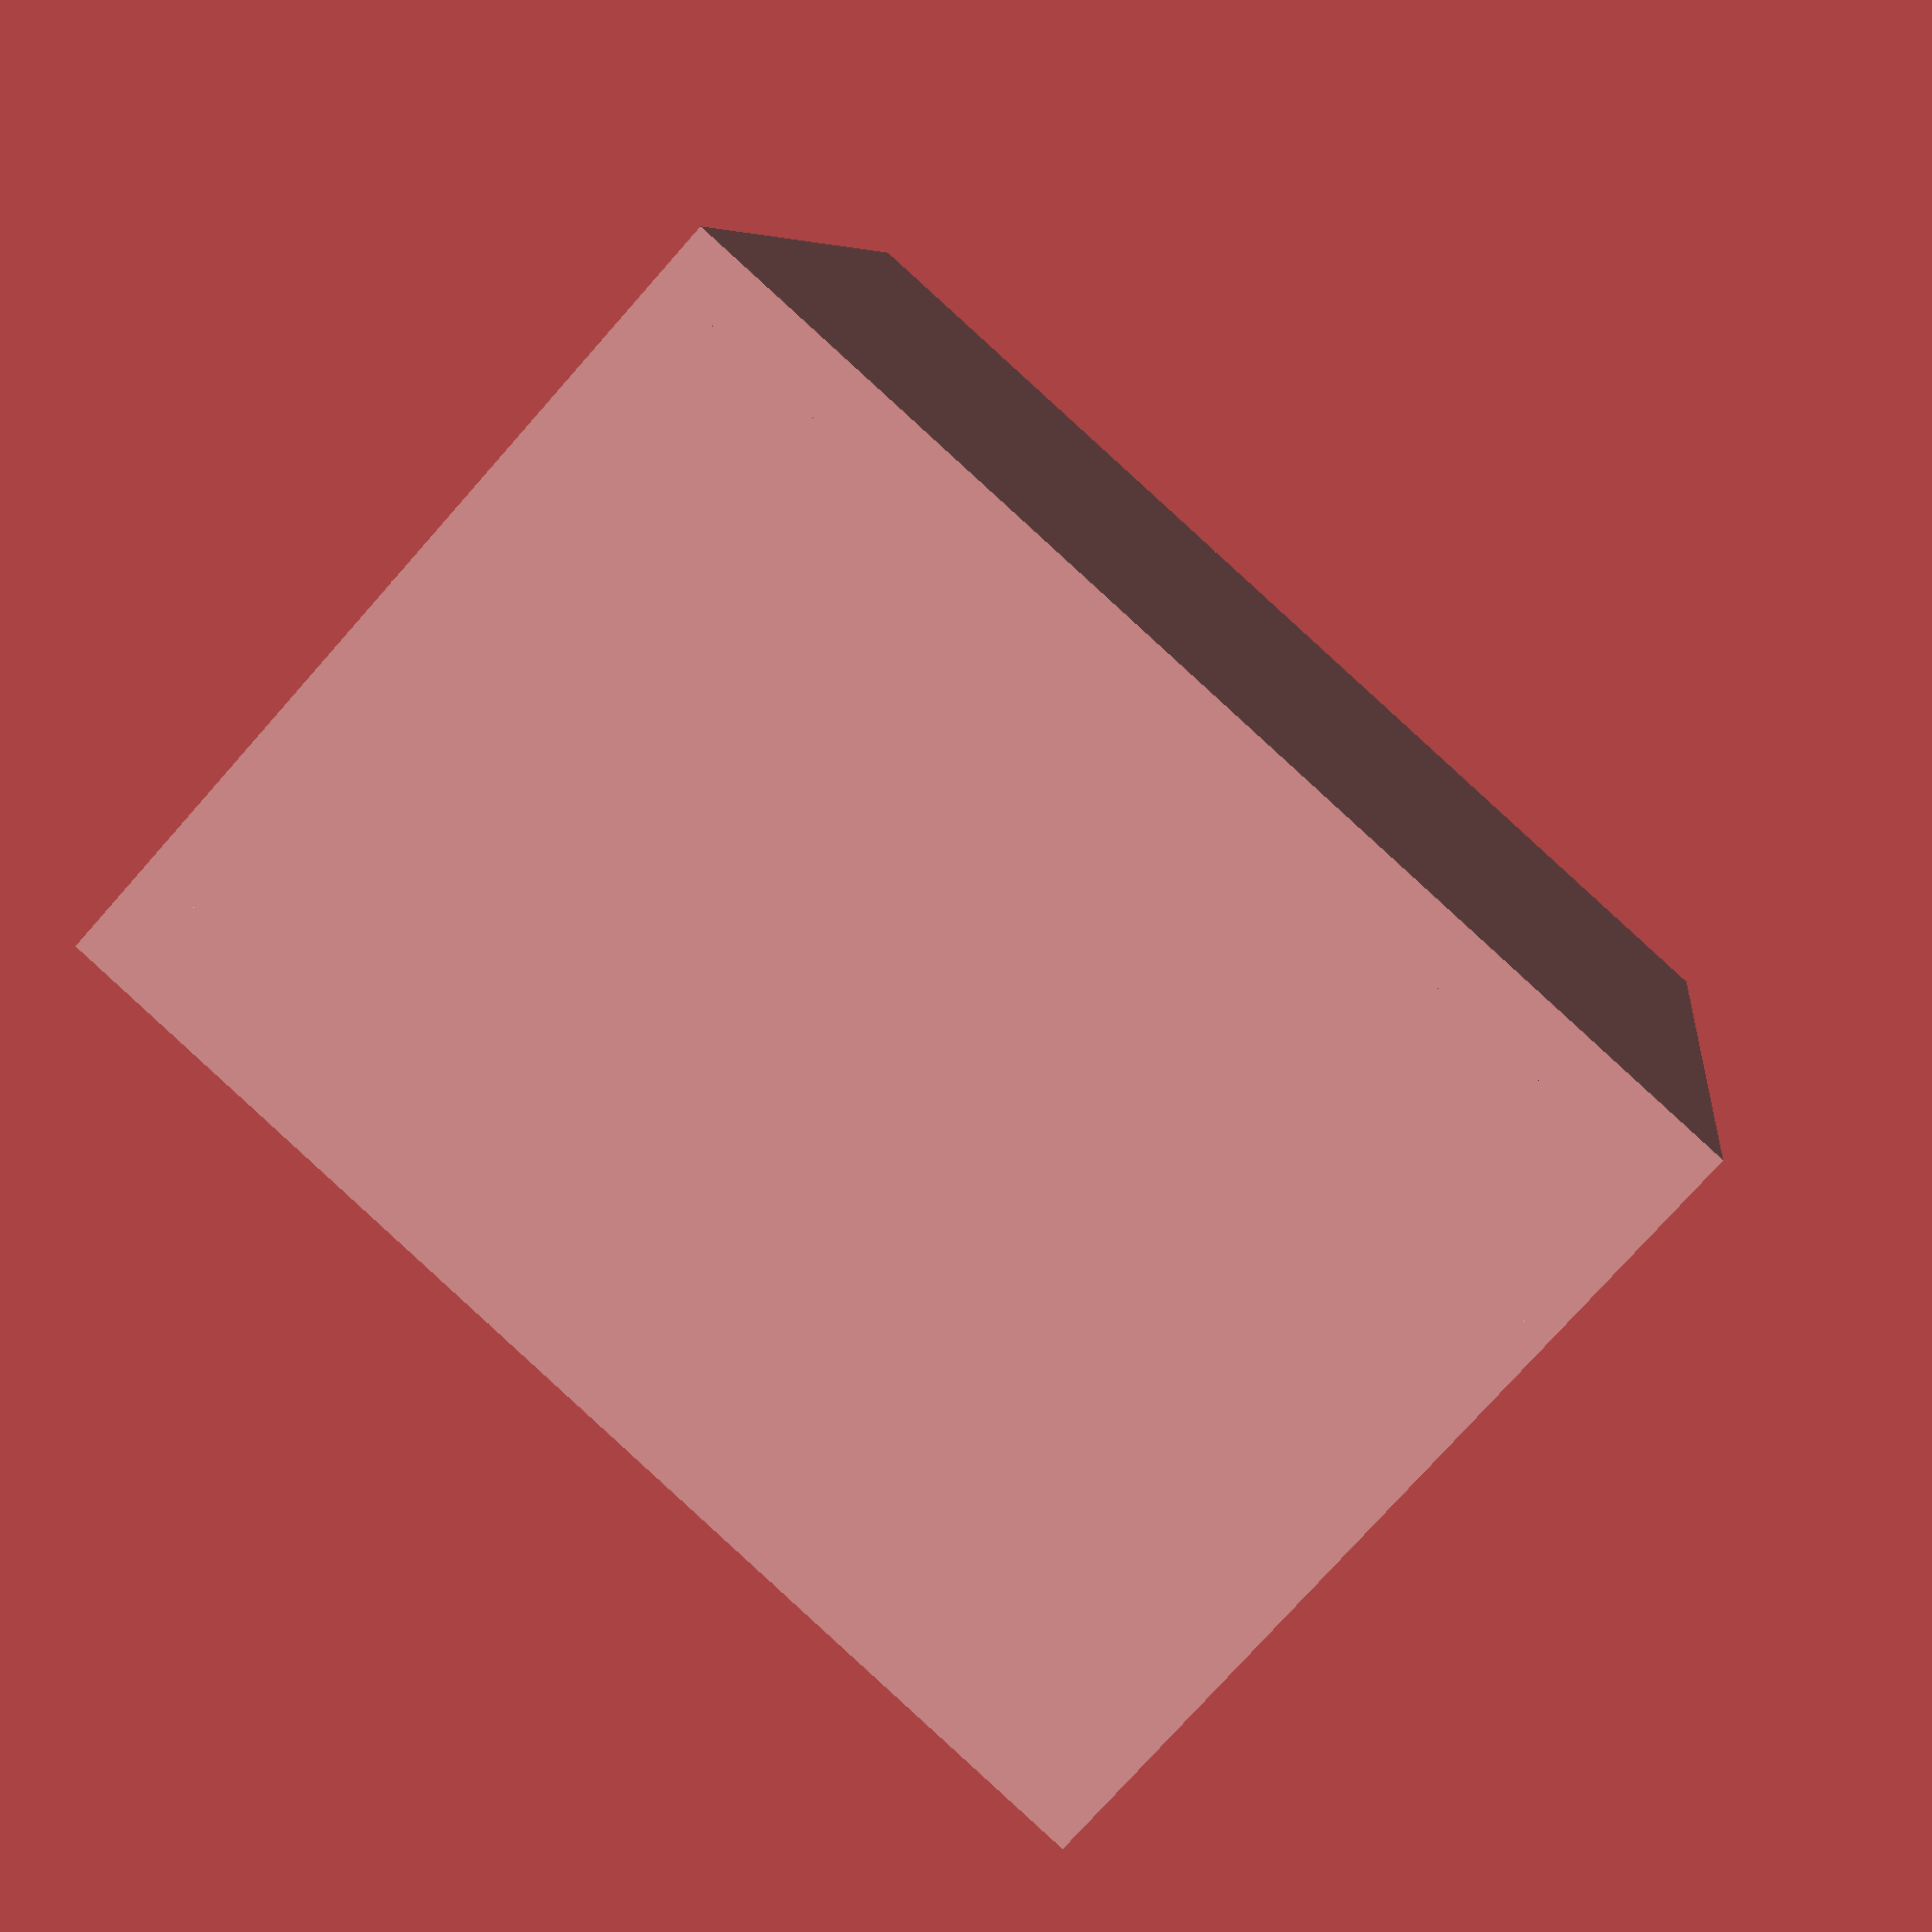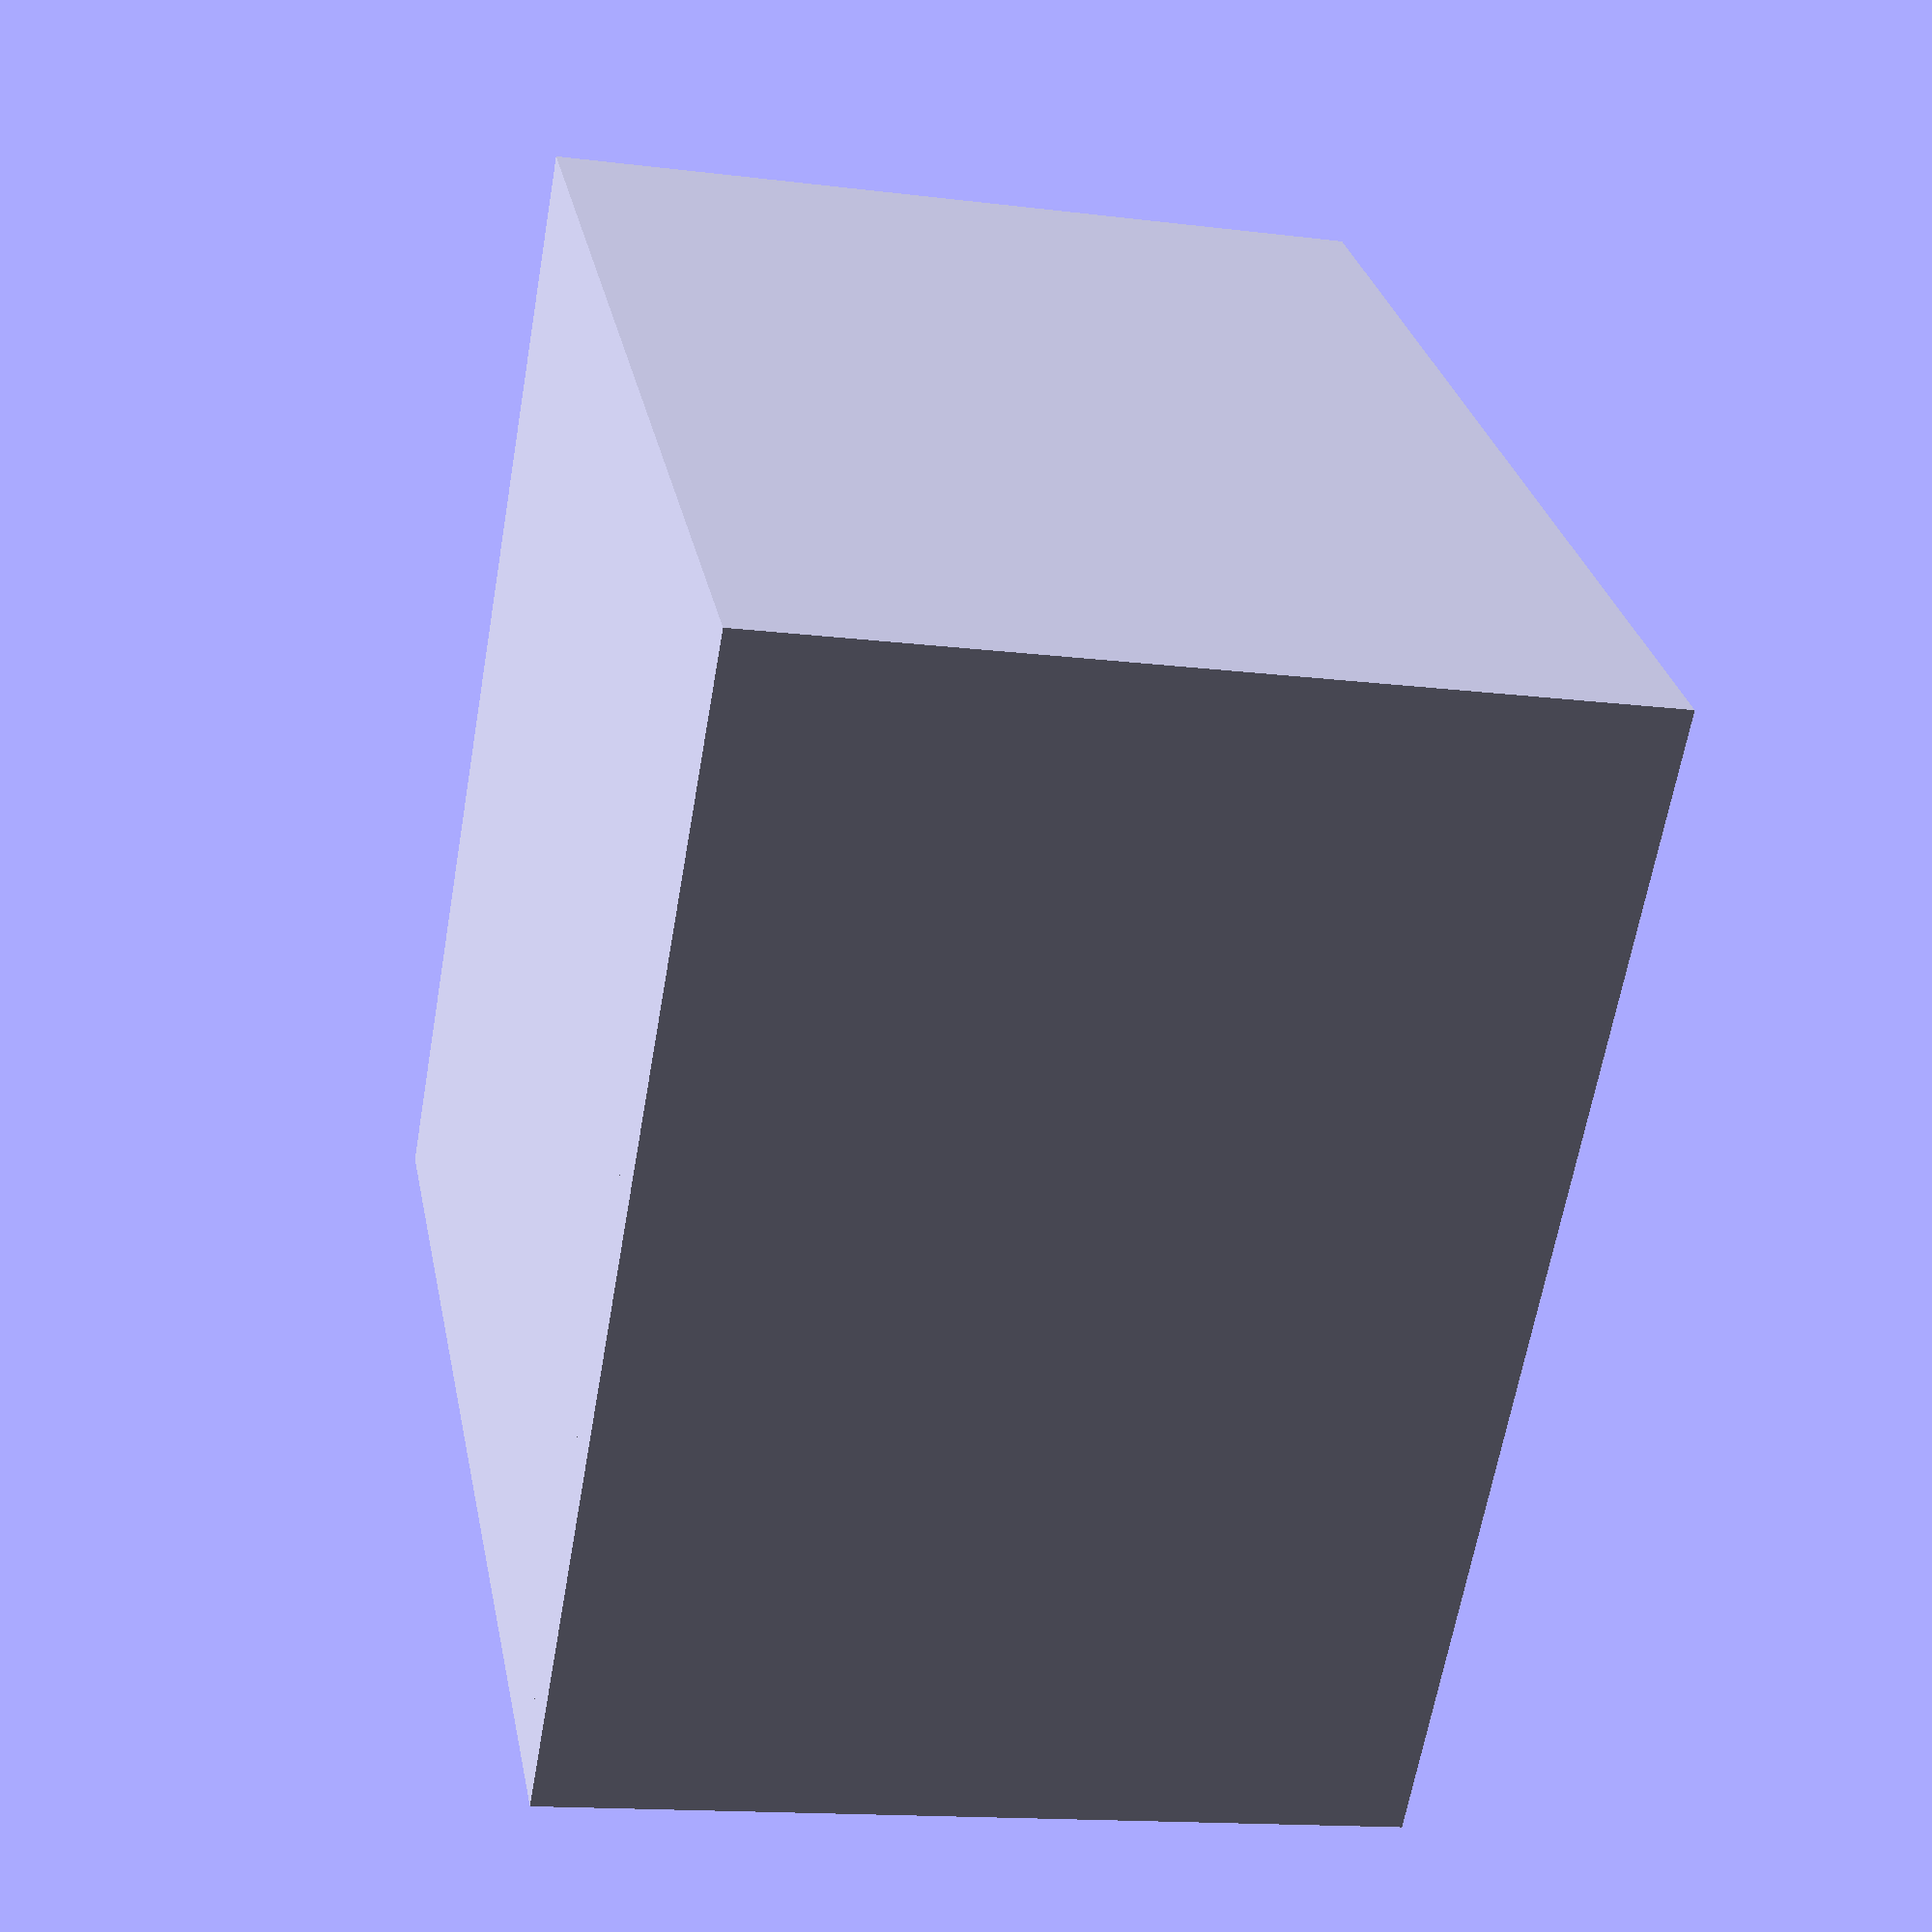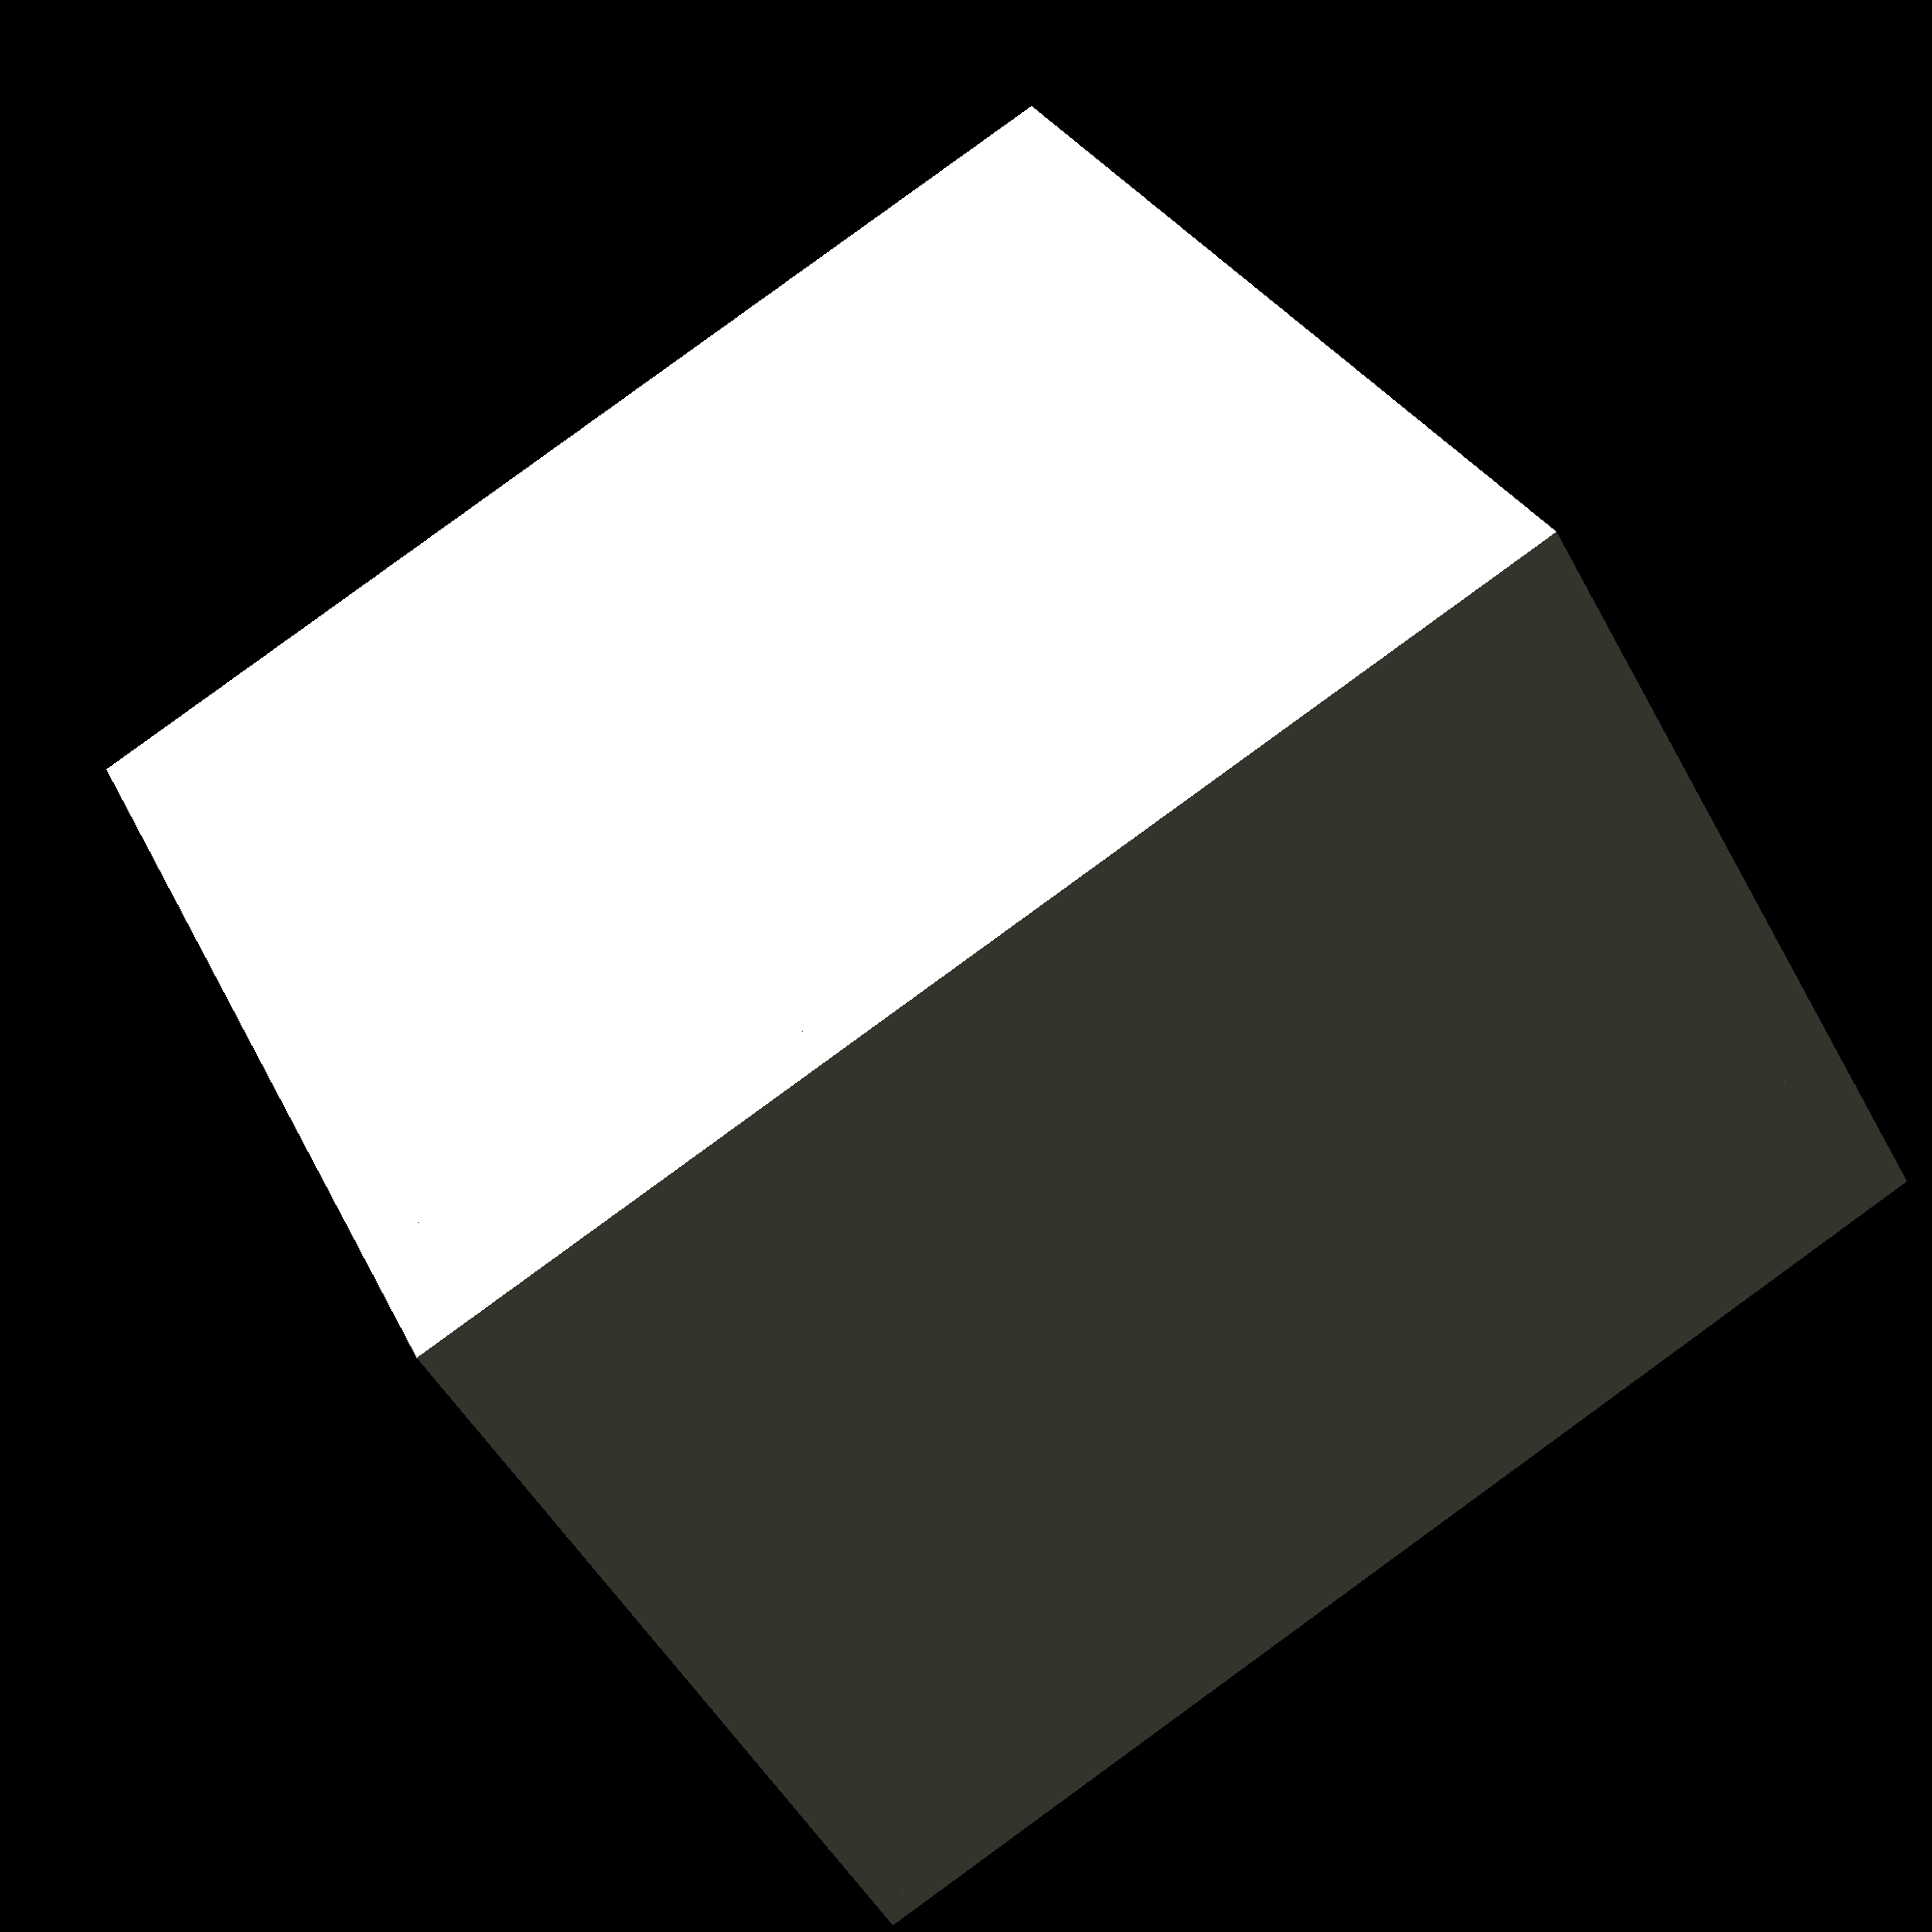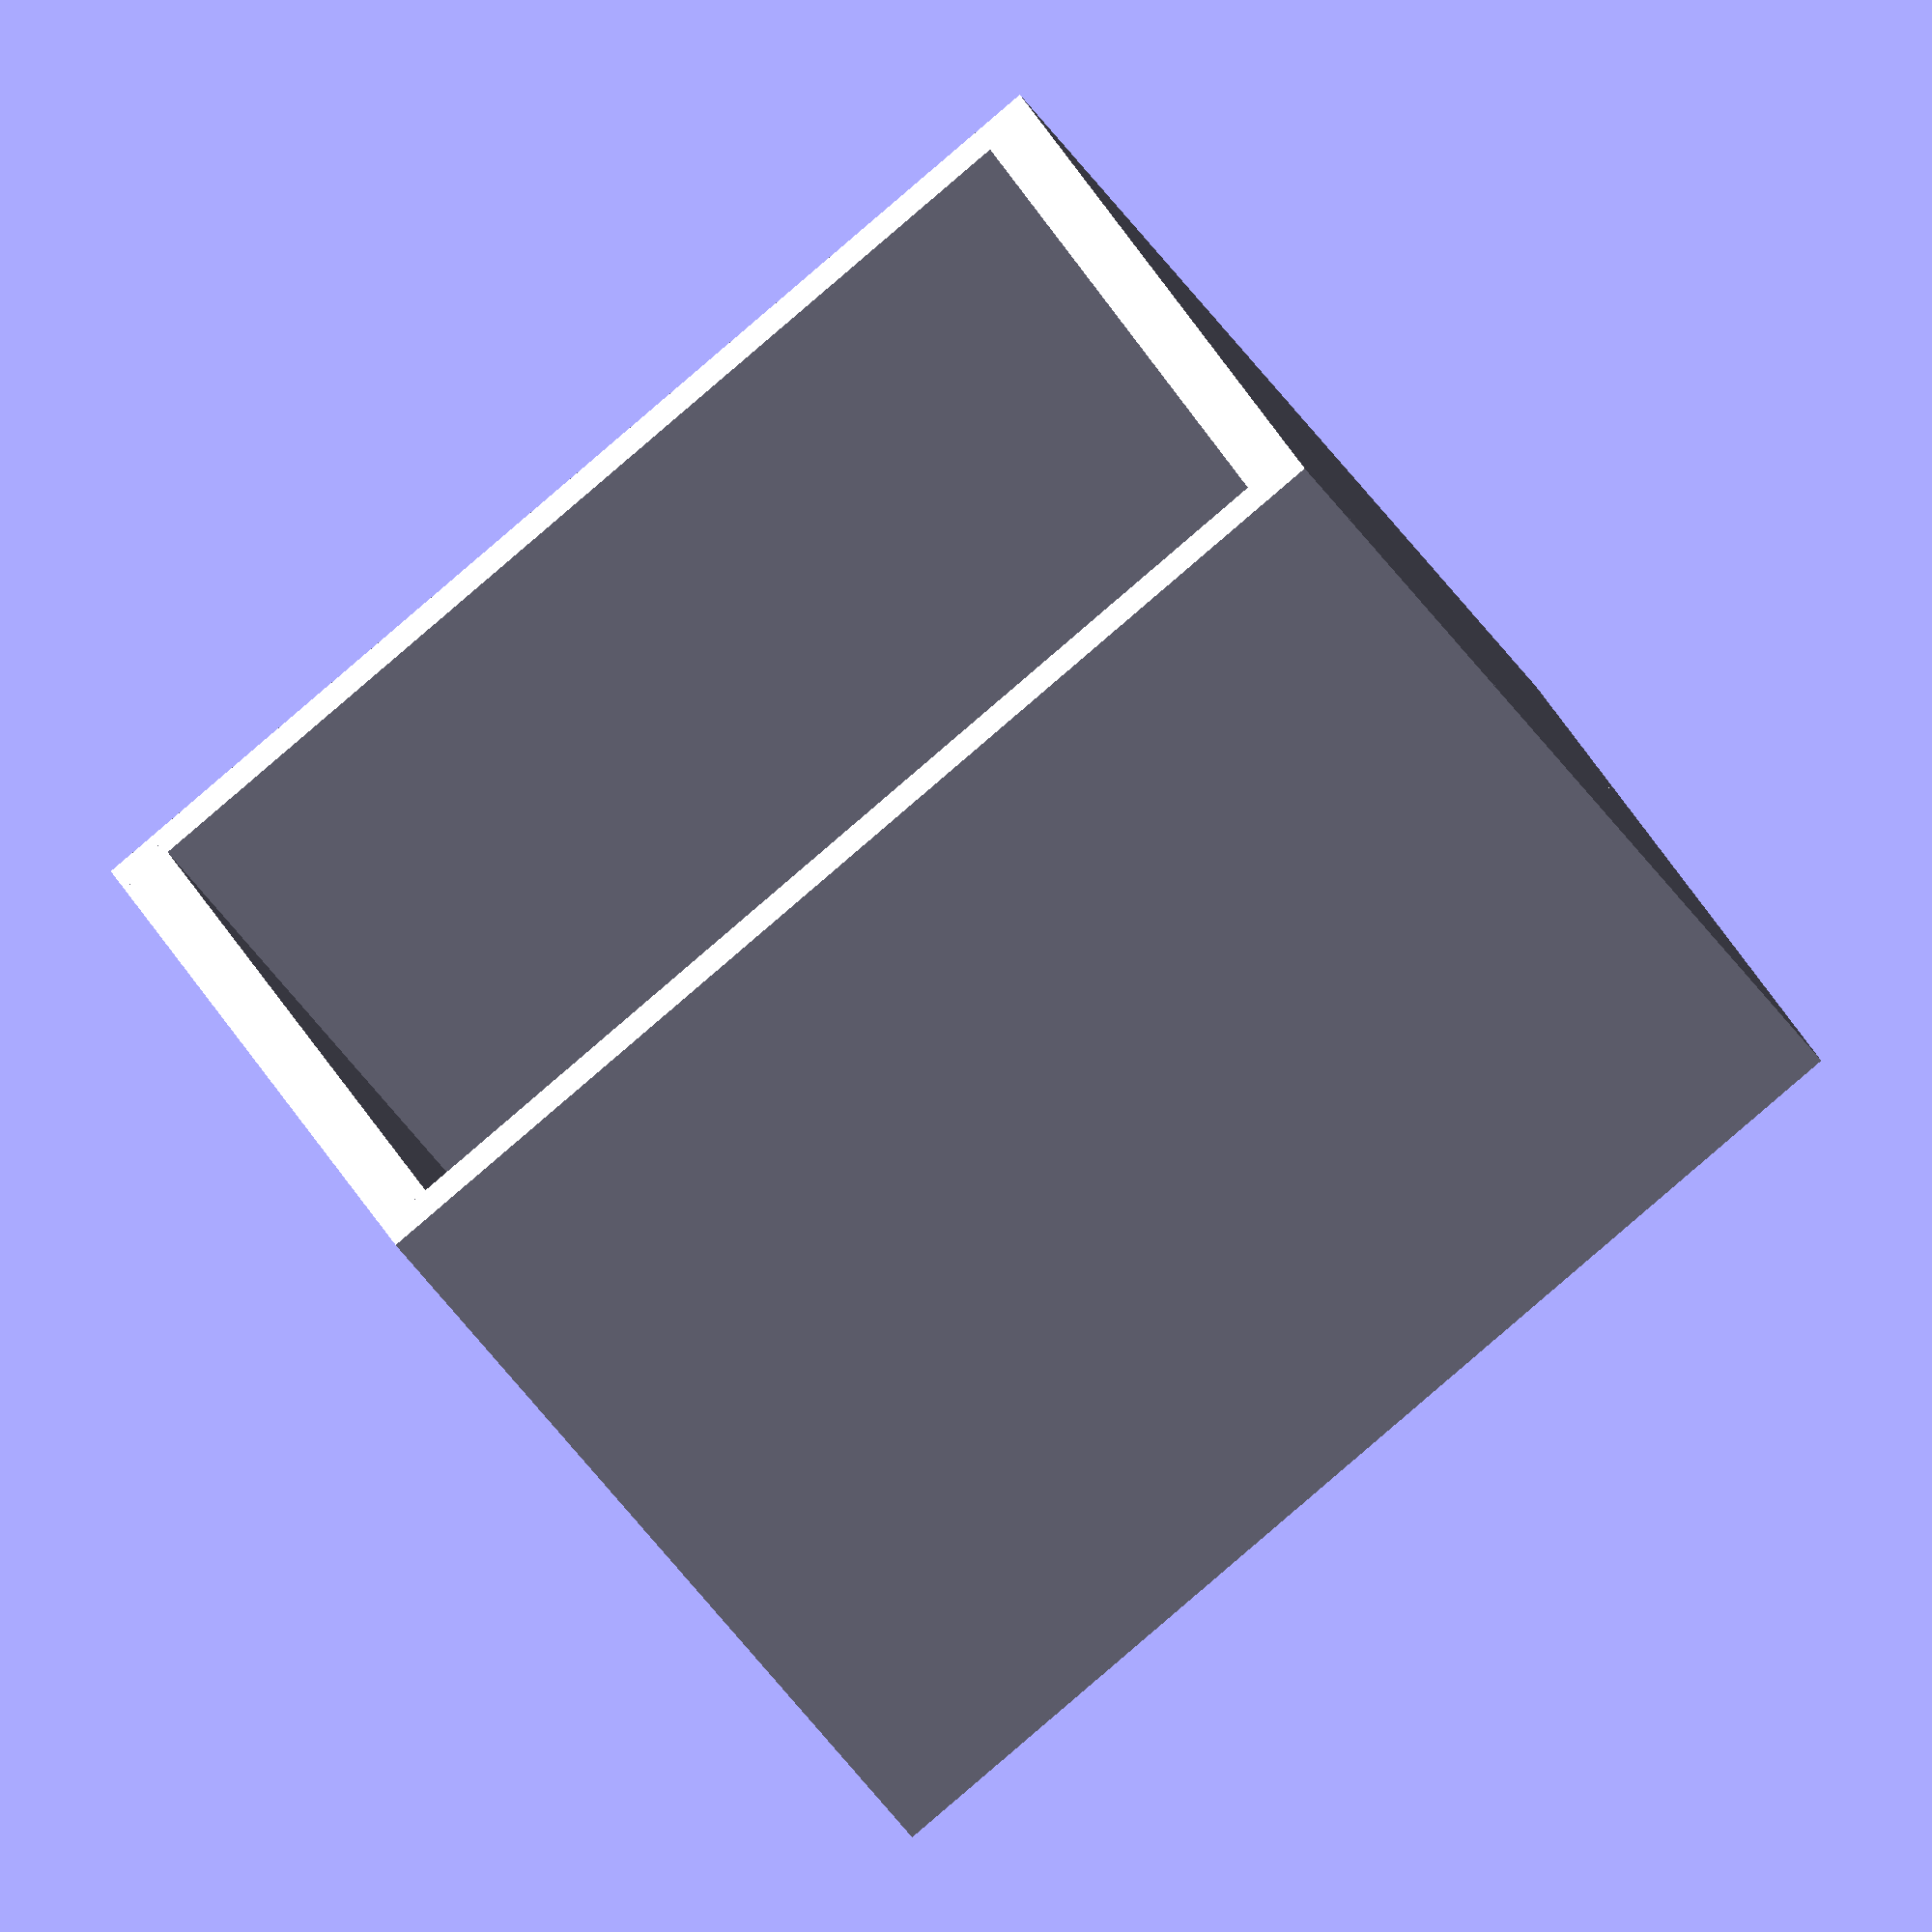
<openscad>
scale([1,1,1]){
    
cube([20,1,15],center=true);

translate([0,-20,0])
cube([20,1,15],center=true);

// bottom
translate([0,-10,-7])
rotate([90,0,0])
cube([21,1,21],center=true);

translate([-10,-10,0])
rotate([0,0,90])
cube([21,1,15],center=true);

translate([10,-10,0])
rotate([0,0,90])
cube([21,1,15],center=true);

    }
</openscad>
<views>
elev=256.6 azim=350.8 roll=41.6 proj=p view=wireframe
elev=15.1 azim=47.5 roll=255.3 proj=p view=wireframe
elev=229.5 azim=24.2 roll=332.5 proj=p view=solid
elev=240.5 azim=252.6 roll=142.8 proj=o view=wireframe
</views>
